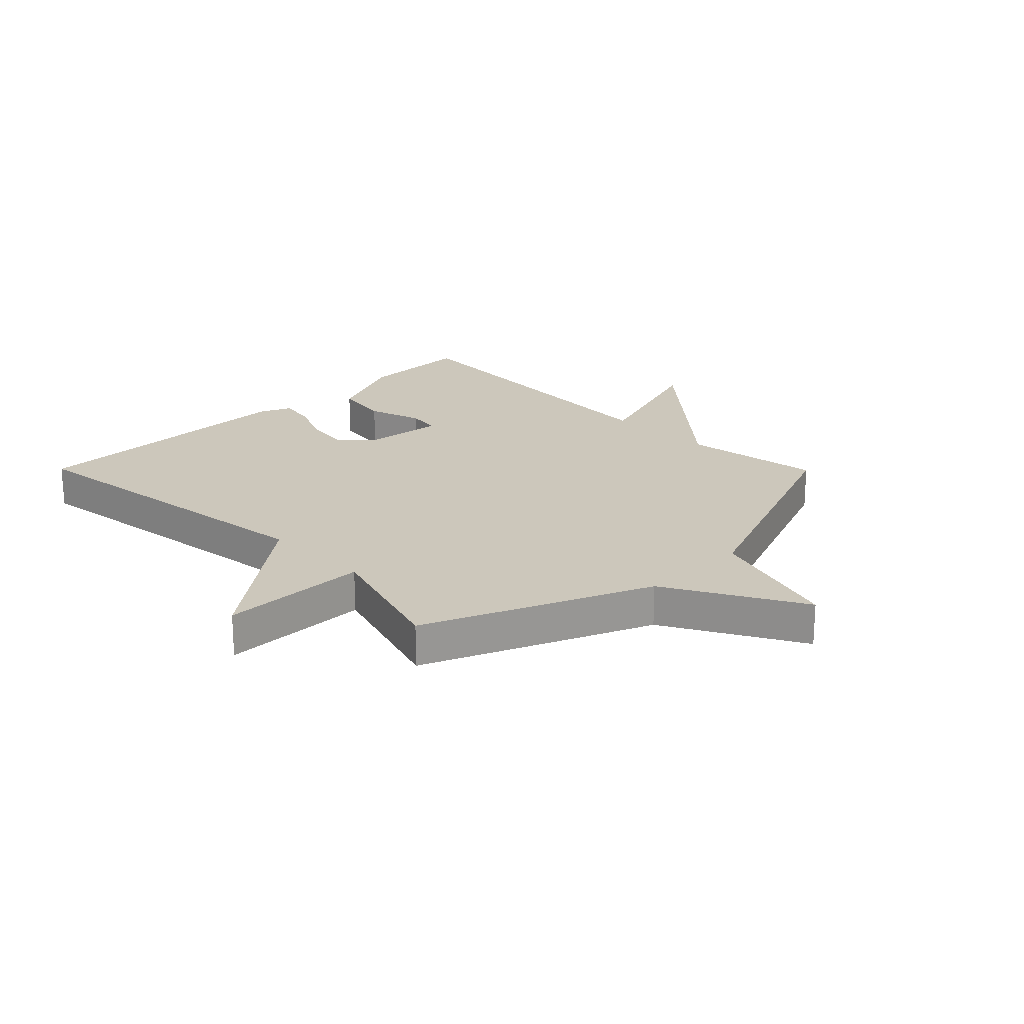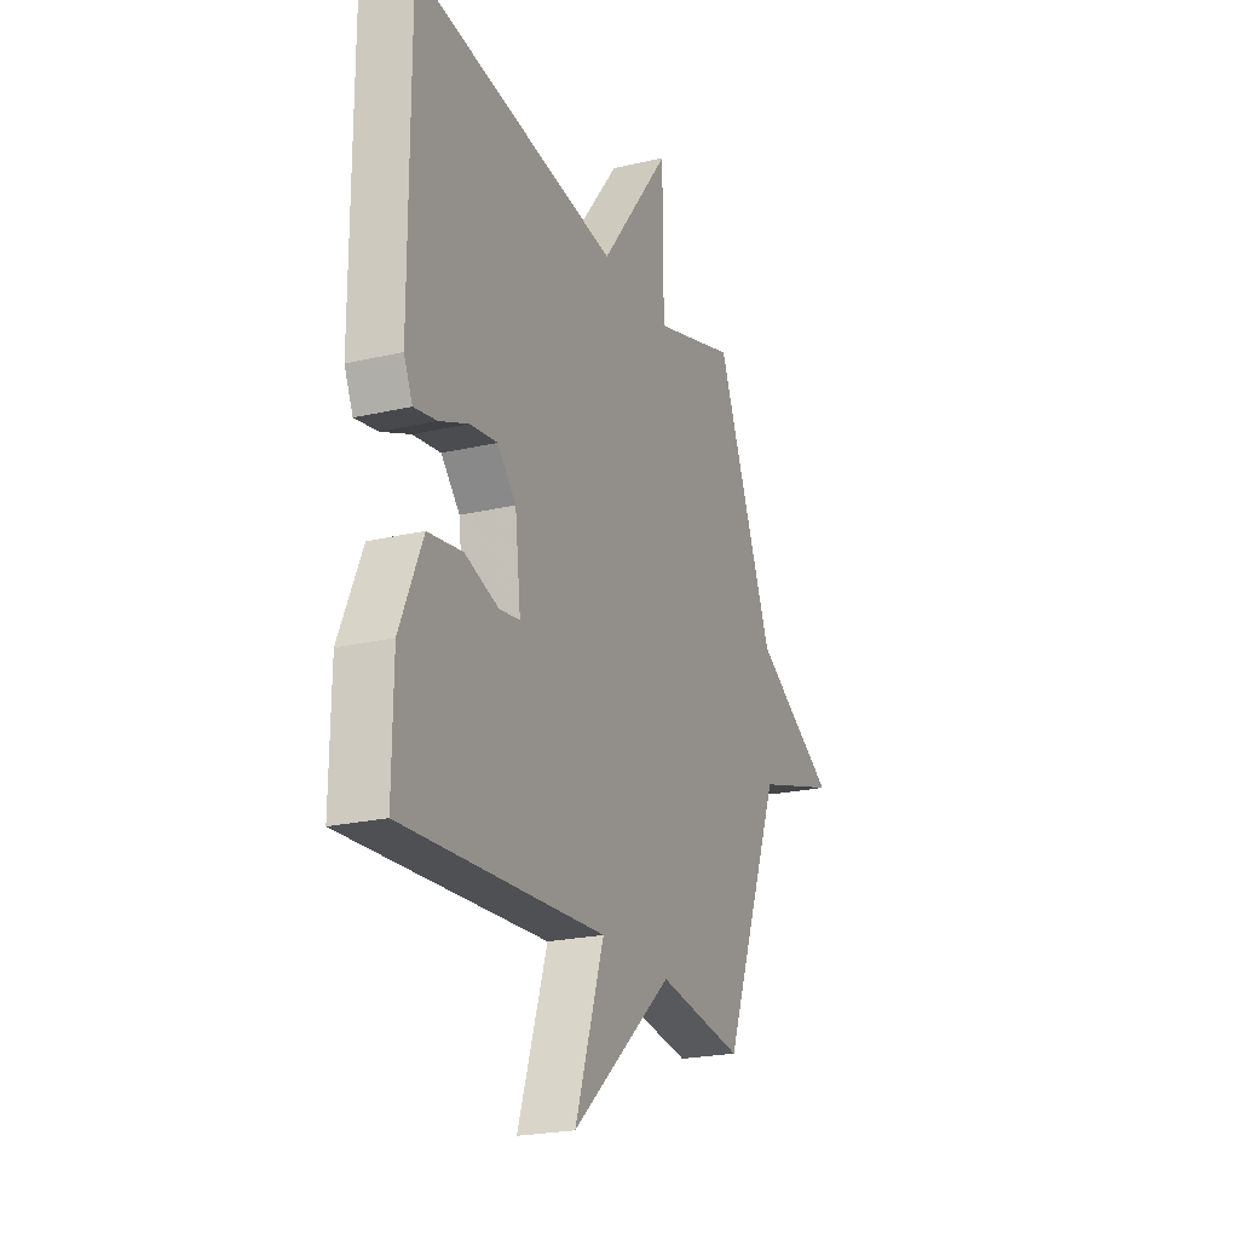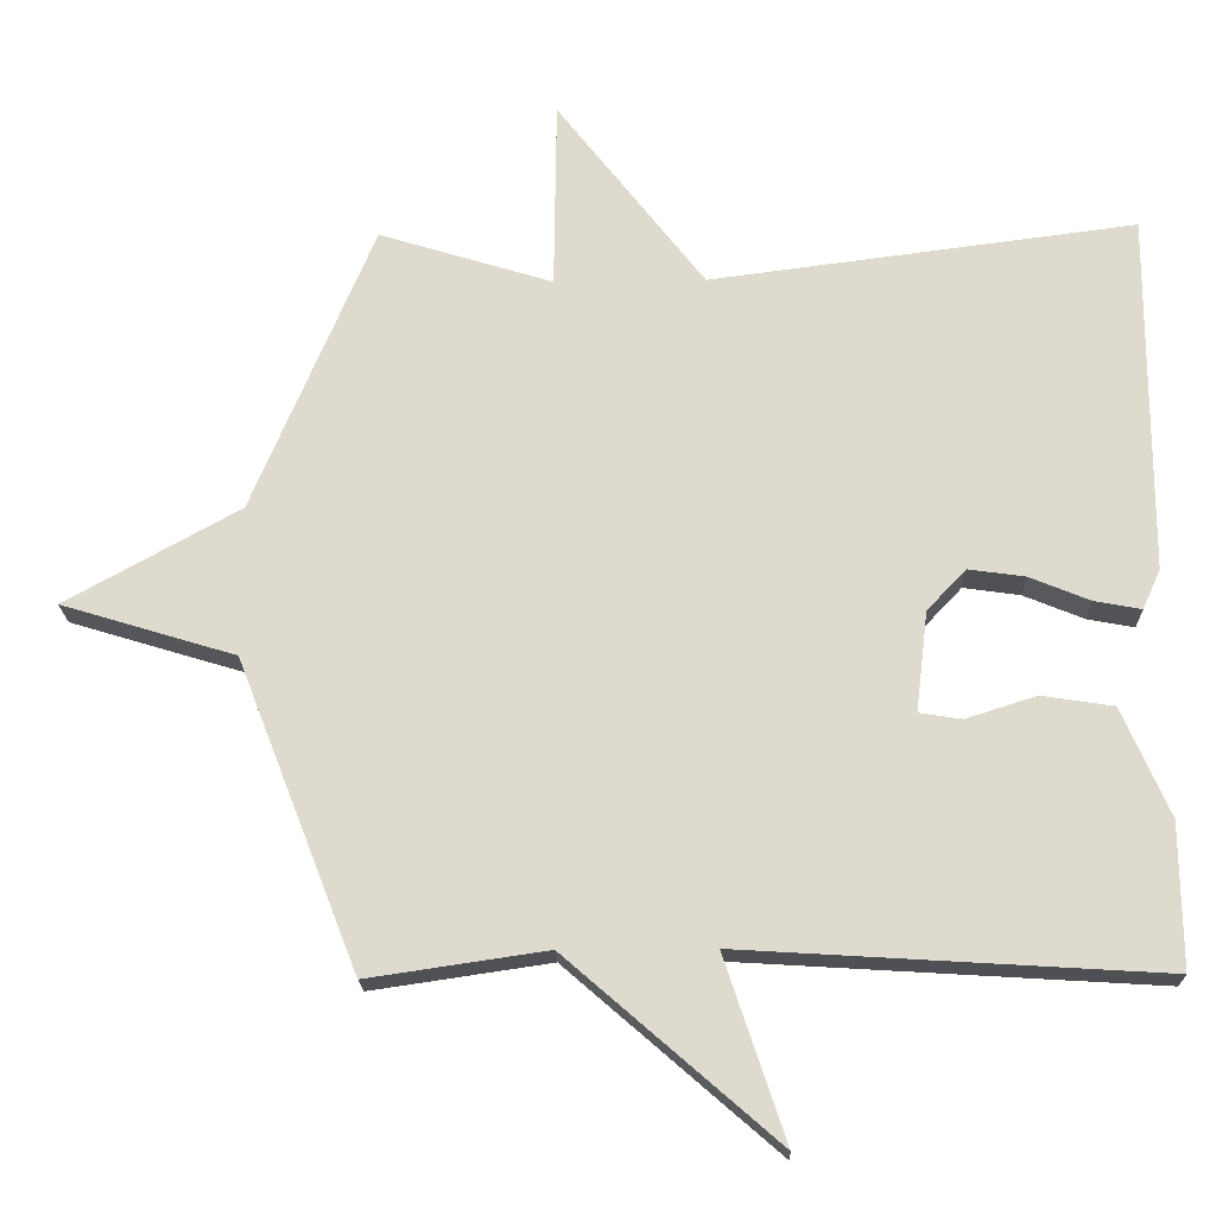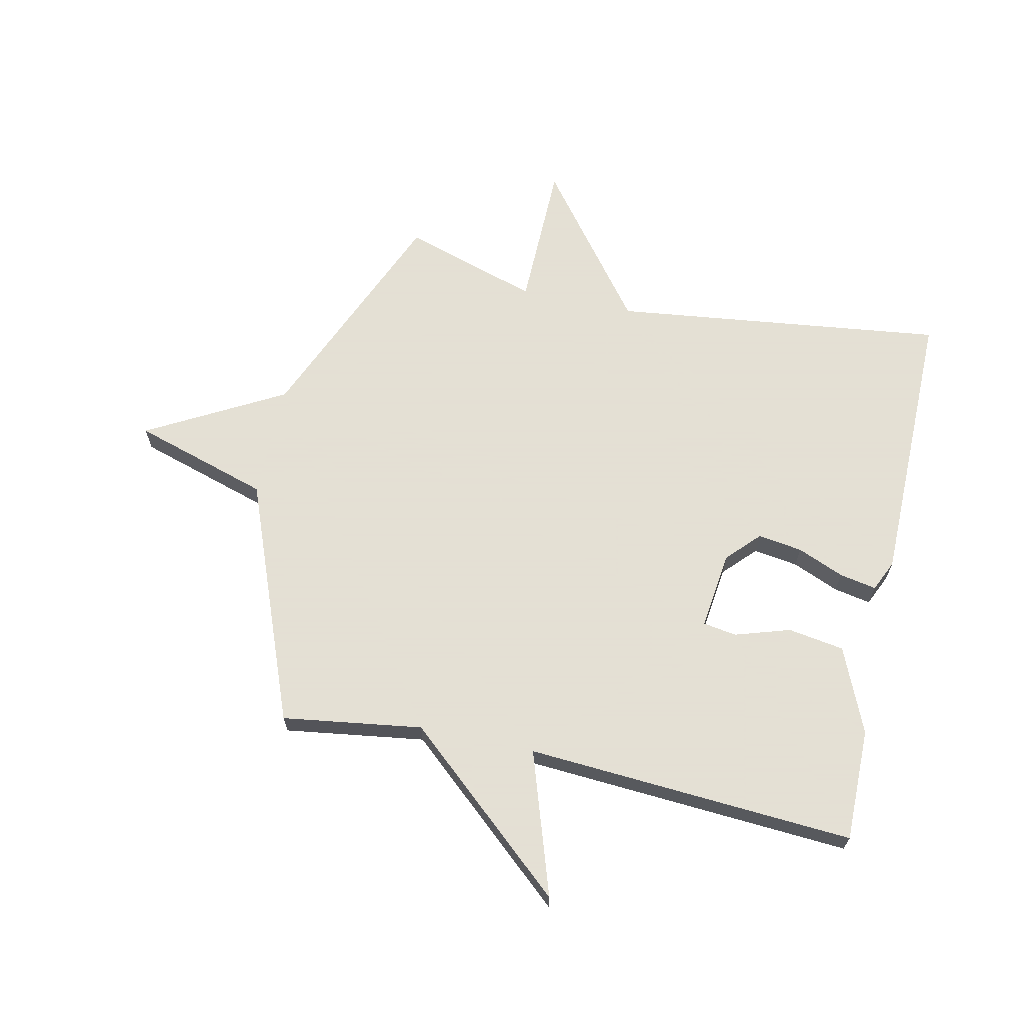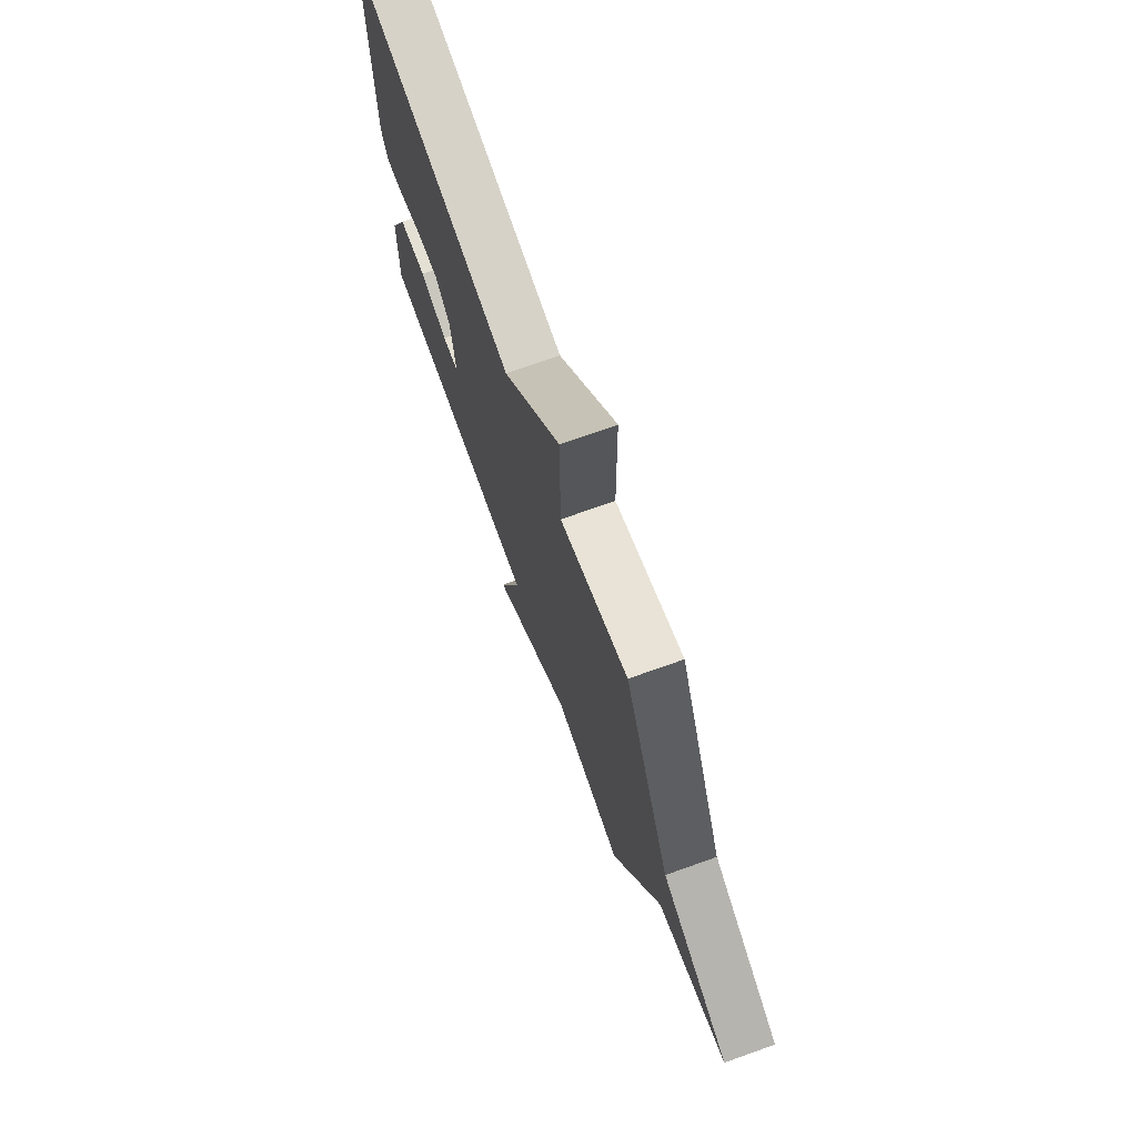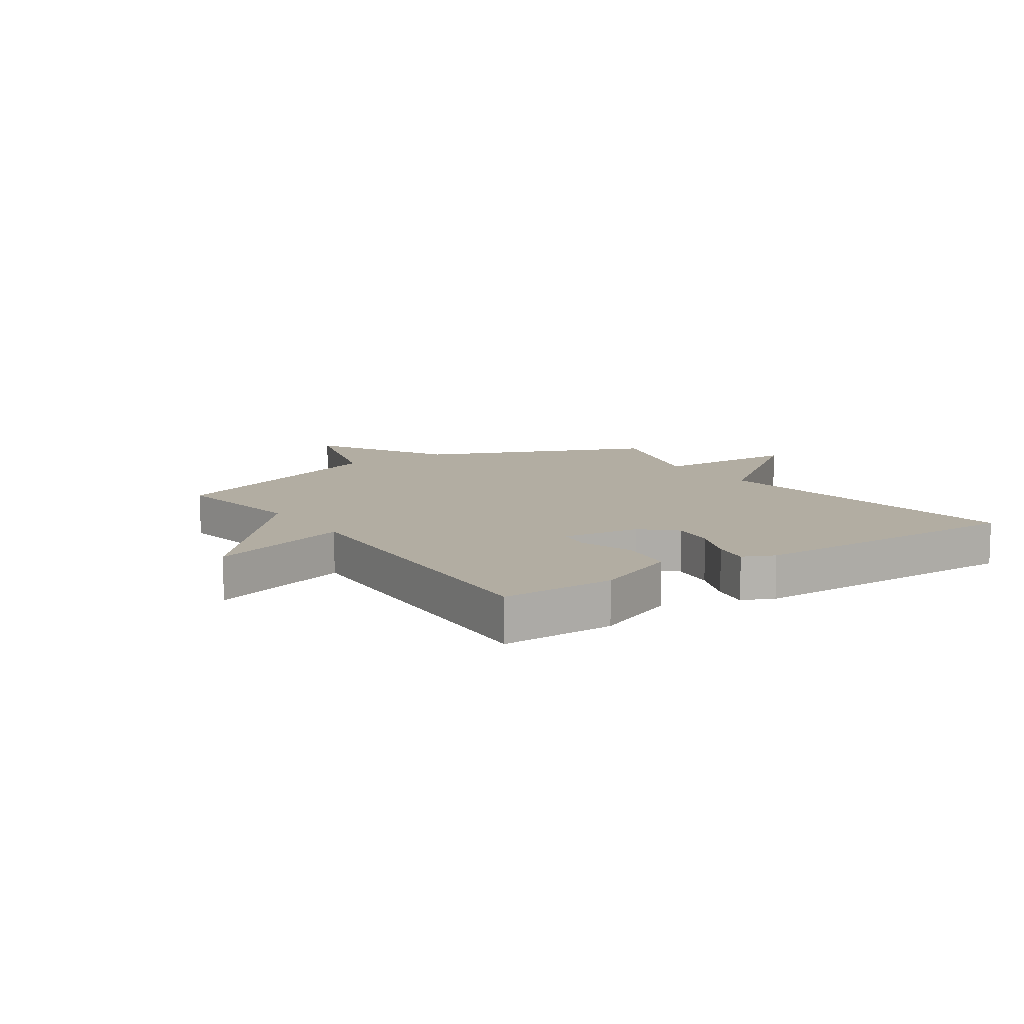
<metadata>
{"format":"obj","ext":"obj","renderer":"f3d","projection":"perspective","resolution":1024,"background":"white","views":[{"elev":21.6,"azim":45.3,"up":"+Y"},{"elev":-22.5,"azim":-68.1,"up":"+Z"},{"elev":-19.3,"azim":-178.3,"up":"+Z"},{"elev":66.2,"azim":-167.6,"up":"+Y"},{"elev":72.4,"azim":70.4,"up":"+Z"},{"elev":10.6,"azim":-124.1,"up":"+Y"}]}
</metadata>
<code>
v 0.5 0.07 0.5
v 0.662 0.07 0.115
v 0.895 0.07 -0.014
v 0.662 0.07 -0.085
v 0.5 0.07 -0.5
v 0.261 0.07 -0.465
v -0.02 0.07 -0.71
v 0.061 0.07 -0.465
v -0.5 0.07 -0.5
v -0.498 0.07 -0.307
v -0.435 0.07 -0.162
v -0.339 0.07 -0.147
v -0.245 0.07 -0.177
v -0.188 0.07 -0.168
v -0.204 0.07 -0.034
v -0.256 0.07 0.021
v -0.332 0.07 0.01
v -0.412 0.07 -0.023
v -0.475 0.07 -0.035
v -0.499 0.07 0.018
v -0.5 0.07 0.5
v 0.068 0.07 0.428
v 0.265 0.07 0.682
v 0.268 0.07 0.428
v 0.5 0 0.5
v 0.662 0 0.115
v 0.895 0 -0.014
v 0.662 0 -0.085
v 0.5 0 -0.5
v 0.261 0 -0.465
v -0.02 0 -0.71
v 0.061 0 -0.465
v -0.5 0 -0.5
v -0.498 0 -0.307
v -0.435 0 -0.162
v -0.339 0 -0.147
v -0.245 0 -0.177
v -0.188 0 -0.168
v -0.204 0 -0.034
v -0.256 0 0.021
v -0.332 0 0.01
v -0.412 0 -0.023
v -0.475 0 -0.035
v -0.499 0 0.018
v -0.5 0 0.5
v 0.068 0 0.428
v 0.265 0 0.682
v 0.268 0 0.428
f 22 23 24
f 20 21 22
f 19 20 22
f 18 19 22
f 17 18 22
f 16 17 22 24
f 24 1 2
f 16 24 2
f 15 16 2
f 11 12 13
f 10 11 13
f 9 10 13
f 8 9 13
f 8 13 14
f 6 7 8
f 14 15 2
f 8 14 2
f 6 8 2
f 2 3 4
f 2 4 5 6
f 48 47 46
f 46 45 44
f 46 44 43
f 46 43 42
f 46 42 41
f 48 46 41 40
f 26 25 48
f 26 48 40
f 26 40 39
f 37 36 35
f 37 35 34
f 37 34 33
f 37 33 32
f 38 37 32
f 32 31 30
f 26 39 38
f 26 38 32
f 26 32 30
f 28 27 26
f 30 29 28 26
f 1 25 26 2
f 2 26 27 3
f 3 27 28 4
f 4 28 29 5
f 5 29 30 6
f 6 30 31 7
f 7 31 32 8
f 8 32 33 9
f 9 33 34 10
f 10 34 35 11
f 11 35 36 12
f 12 36 37 13
f 13 37 38 14
f 14 38 39 15
f 15 39 40 16
f 16 40 41 17
f 17 41 42 18
f 18 42 43 19
f 19 43 44 20
f 20 44 45 21
f 21 45 46 22
f 22 46 47 23
f 23 47 48 24
f 24 48 25 1

</code>
